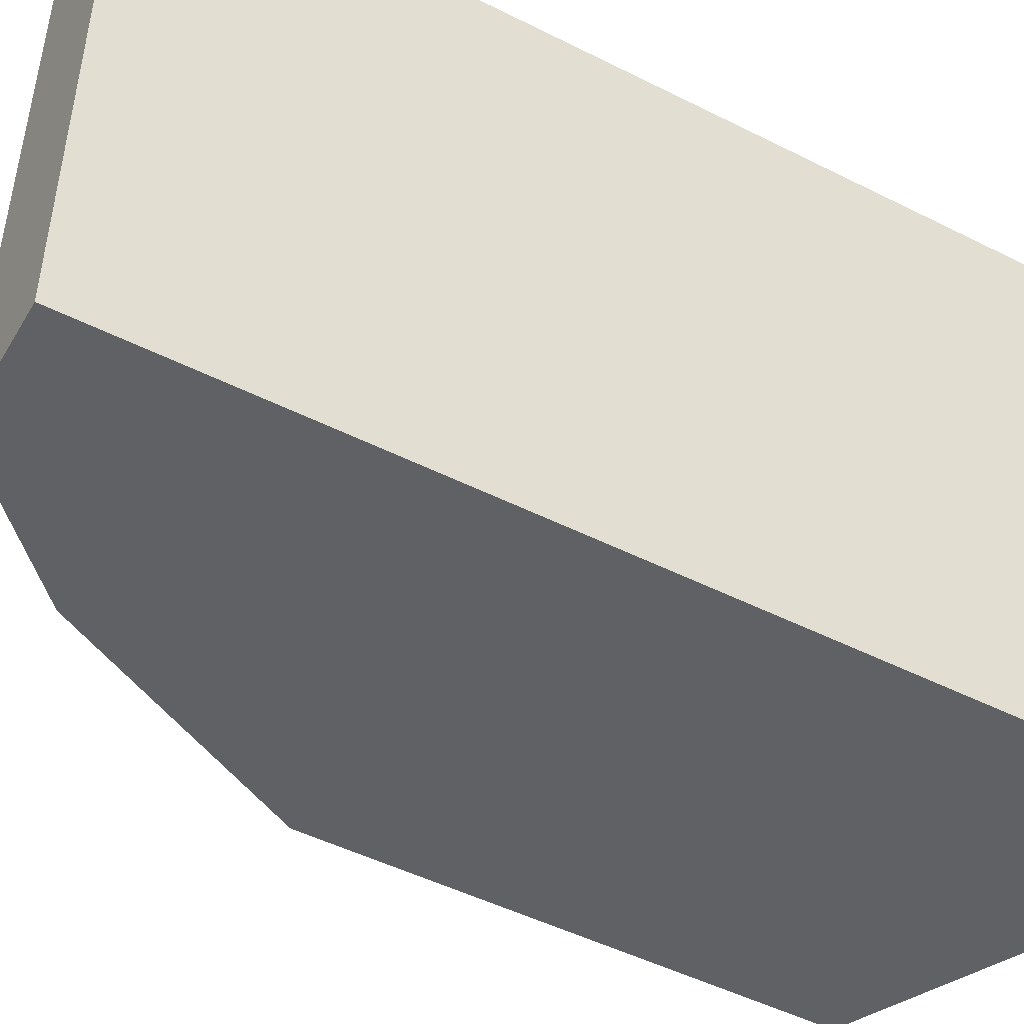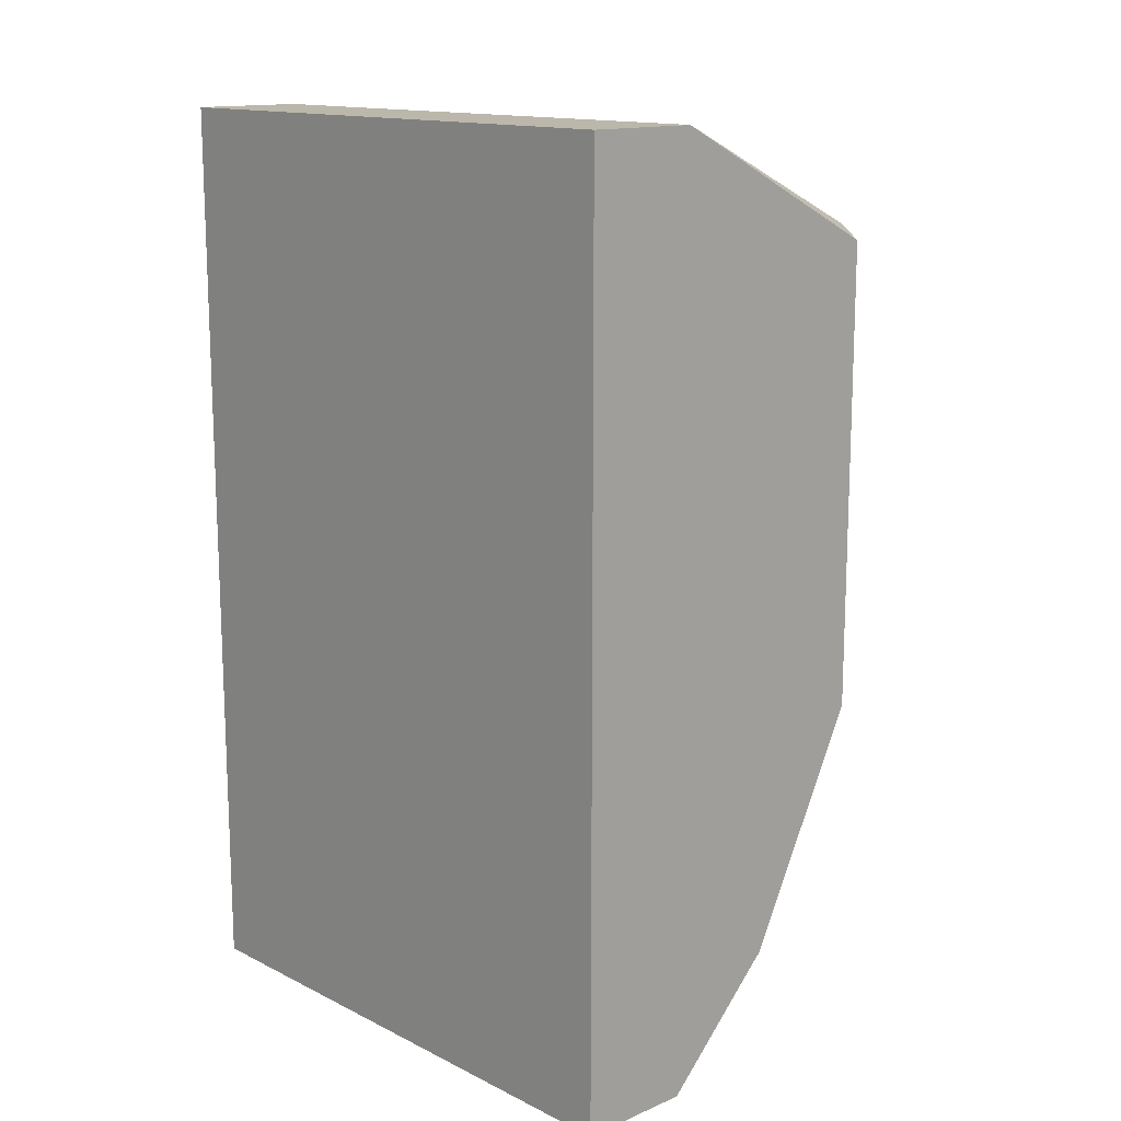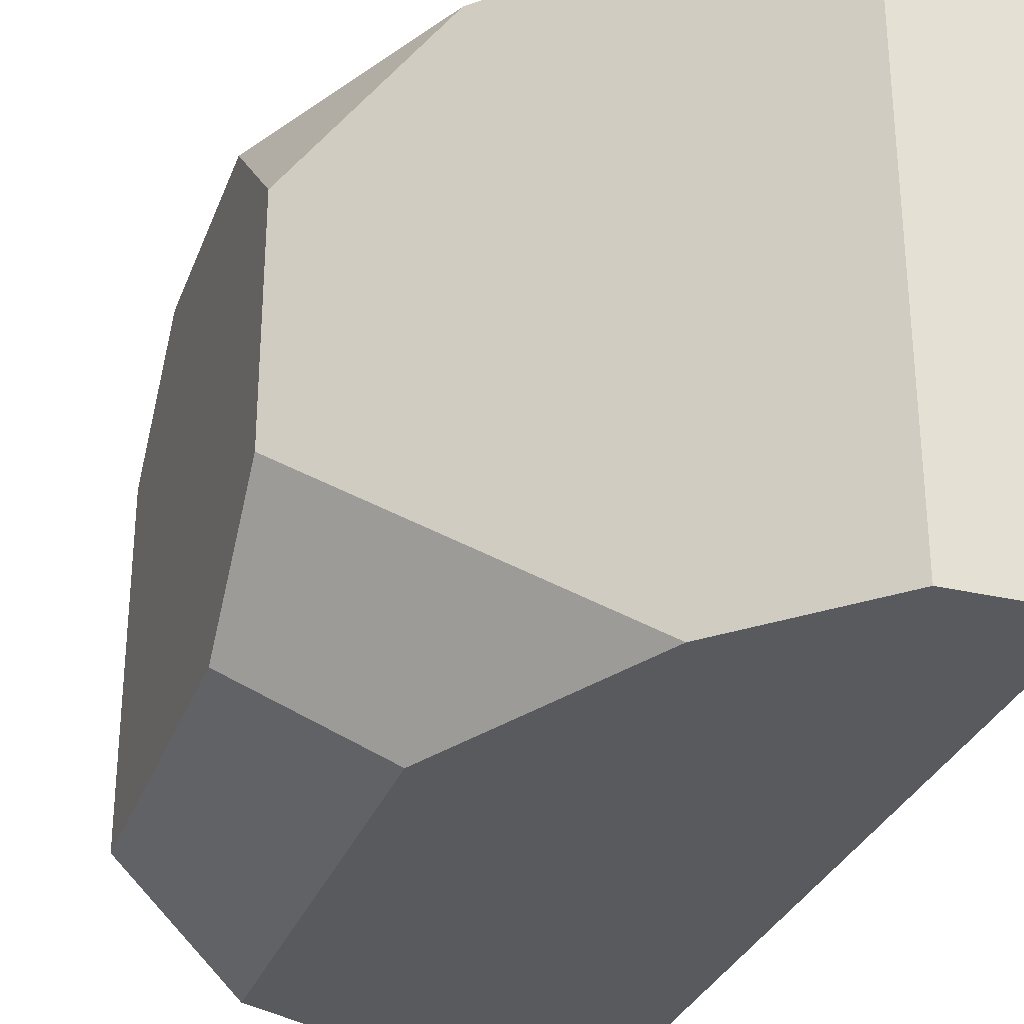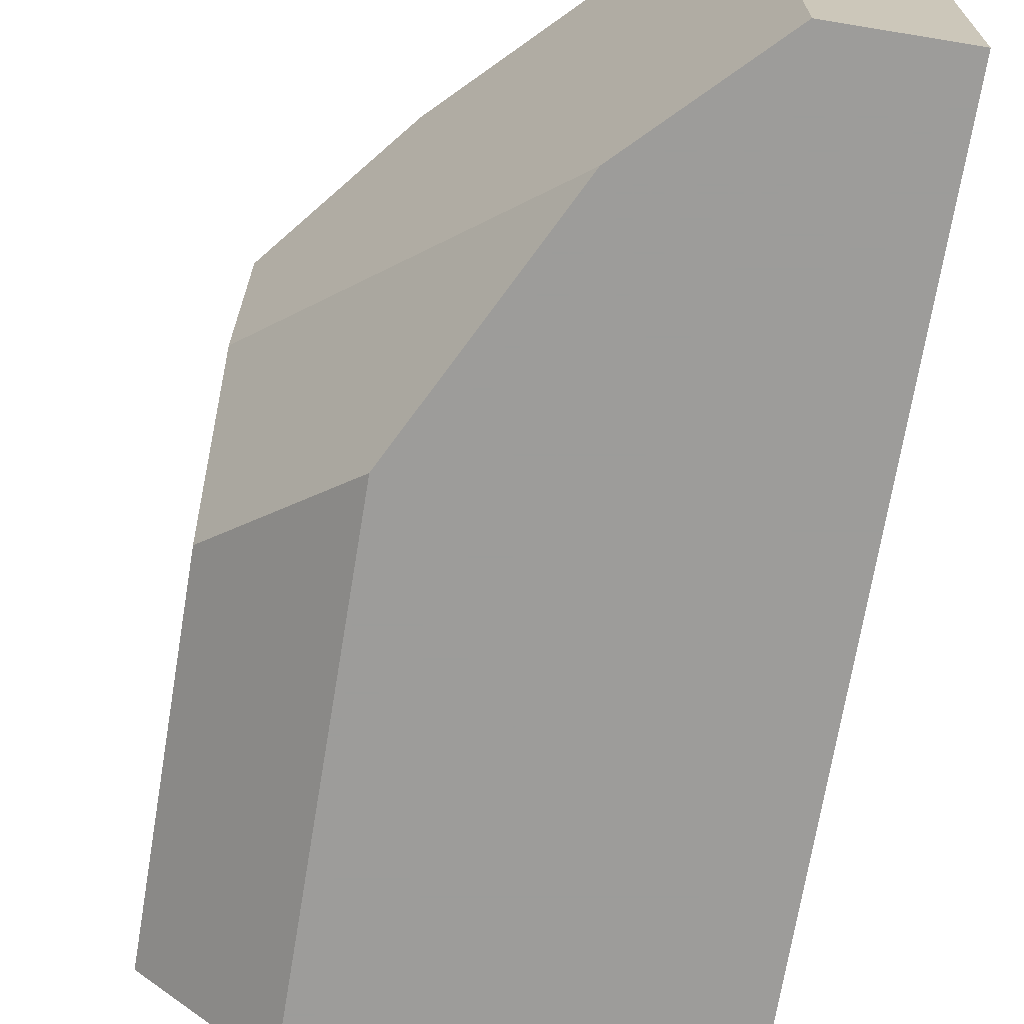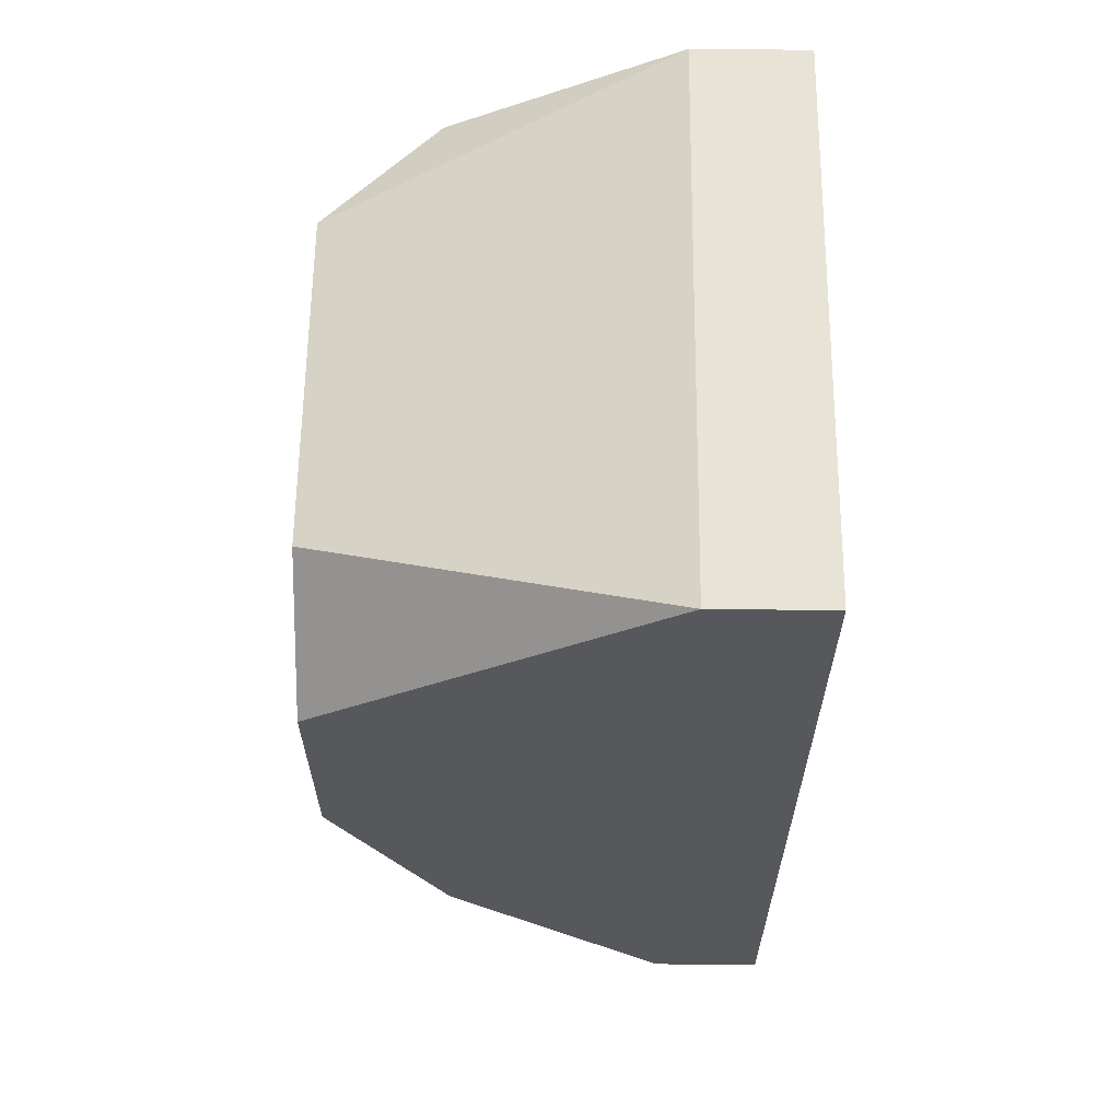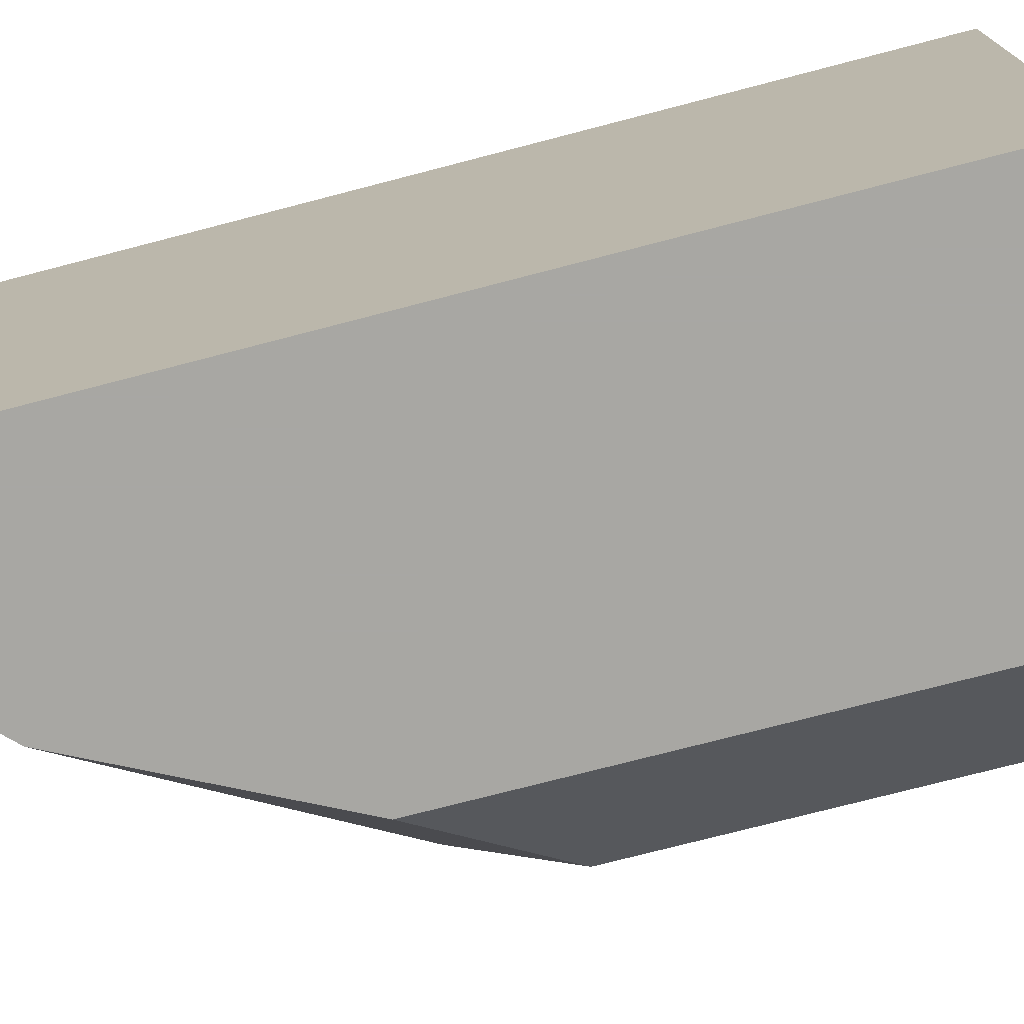
<metadata>
{"format":"obj","ext":"obj","renderer":"f3d","projection":"perspective","resolution":1024,"background":"white","views":[{"elev":-48.2,"azim":60.5,"up":"+Z"},{"elev":14.2,"azim":137.0,"up":"+Y"},{"elev":-30.5,"azim":-18.4,"up":"+Z"},{"elev":-70.0,"azim":-9.4,"up":"+Z"},{"elev":62.0,"azim":0.6,"up":"+Y"},{"elev":-74.5,"azim":104.6,"up":"+Z"}]}
</metadata>
<code>
v 65.25 7.39 211.6
v 65.25 2.541 211.6
v 65.25 7.39 208.6
v 63.43 6.784 208.6
v 62.83 6.178 211.6
v 65.25 2.541 208.6
v 64.64 7.39 211.6
v 62.83 4.36 209.8
v 64.64 7.39 208.6
v 62.83 6.784 211
v 63.43 4.36 208.6
v 64.64 2.541 211.6
v 62.83 6.784 209.2
v 64.04 3.147 208.6
v 62.83 4.36 211
v 62.83 4.966 209.2
v 64.64 2.541 208.6
v 63.43 3.754 211.6
v 62.83 4.966 211.6
f 1 2 3
f 5 2 1
f 6 3 2
f 6 4 3
f 7 1 3
f 7 5 1
f 9 7 3
f 9 3 4
f 10 5 7
f 10 8 5
f 10 7 9
f 11 4 6
f 12 6 2
f 12 2 5
f 13 8 10
f 13 4 11
f 13 10 9
f 13 9 4
f 14 11 6
f 14 8 11
f 15 5 8
f 15 14 12
f 15 8 14
f 16 13 11
f 16 11 8
f 16 8 13
f 17 14 6
f 17 6 12
f 17 12 14
f 18 15 12
f 18 12 5
f 19 18 5
f 19 5 15
f 19 15 18

</code>
